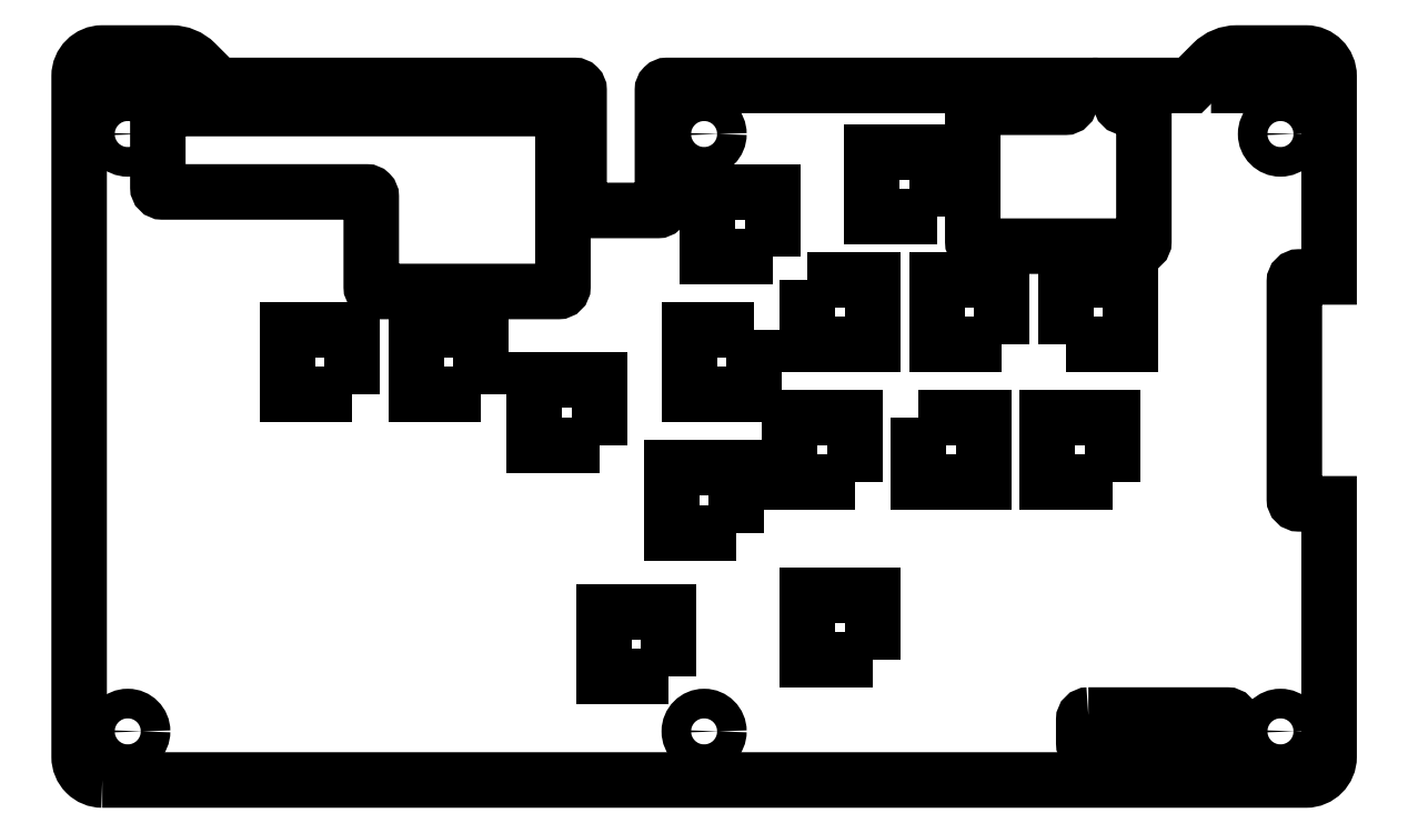
<metadata>
{"format":"dxf","ext":"dxf","renderer":"ezdxf+matplotlib","layout":"modelspace","background":"white","min_lineweight":24,"dpi":150}
</metadata>
<code>
0
SECTION
2
ENTITIES
0
LWPOLYLINE
8
0
90
42
70
1
43
0
10
5
20
0
10
265
20
0
42
0.4142
10
270
20
5
10
270
20
59.64
10
263.5
20
59.64
42
-0.4142
10
262.5
20
60.64
10
262.5
20
107.6
42
-0.4142
10
263.5
20
108.6
10
270
20
108.6
10
270
20
152
42
0.4142
10
265
20
157
10
250.1
20
157
42
0.1989
10
244.8
20
154.8
10
240
20
150
10
225
20
150
10
225
20
146.3
42
0.4142
10
226
20
145.3
10
229
20
145.3
42
-0.4142
10
230
20
144.3
10
230
20
116.3
42
-0.4142
10
229
20
115.3
10
194
20
115.3
42
-0.4142
10
193
20
116.3
10
193
20
144.3
42
-0.4142
10
194
20
145.3
10
213
20
145.3
42
0.4142
10
214
20
146.3
10
214
20
150
10
127
20
150
42
0.4142
10
126
20
149
10
126
20
124
42
-0.4142
10
125
20
123
10
109
20
123
42
-0.4142
10
108
20
124
10
108
20
149
42
0.4142
10
107
20
150
10
30
20
150
10
25.2
20
154.8
42
0.1989
10
19.89
20
157
10
5
20
157
42
0.4142
10
-5.551e-15
20
152
10
5.551e-16
20
5
42
0.4142
0
CIRCLE
8
0
10
10.5
20
10.5
30
0
40
3.2
210
0
220
0
230
1
0
CIRCLE
8
0
10
259.5
20
10.5
30
0
40
3.2
210
0
220
0
230
1
0
CIRCLE
8
0
10
135
20
10.5
30
0
40
3.2
210
0
220
0
230
1
0
CIRCLE
8
0
10
259.5
20
139.5
30
0
40
3.2
210
0
220
0
230
1
0
CIRCLE
8
0
10
135
20
139.5
30
0
40
3.2
210
0
220
0
230
1
0
CIRCLE
8
0
10
10.5
20
139.5
30
0
40
3.2
210
0
220
0
230
1
0
LWPOLYLINE
8
0
90
4
70
1
43
0
10
142
20
53.42
10
128
20
53.42
10
128
20
67.42
10
142
20
67.42
0
LWPOLYLINE
8
0
90
4
70
1
43
0
10
167.5
20
64.25
10
153.5
20
64.25
10
153.5
20
78.25
10
167.5
20
78.25
0
LWPOLYLINE
8
0
90
4
70
1
43
0
10
181.4
20
78.25
10
195.4
20
78.25
10
195.4
20
64.25
10
181.4
20
64.25
0
LWPOLYLINE
8
0
90
4
70
1
43
0
10
223.2
20
64.25
10
209.2
20
64.25
10
209.2
20
78.25
10
223.2
20
78.25
0
LWPOLYLINE
8
0
90
4
70
1
43
0
10
157.4
20
108
10
171.4
20
108
10
171.4
20
94.02
10
157.4
20
94.02
0
LWPOLYLINE
8
0
90
4
70
1
43
0
10
199.2
20
94.02
10
185.2
20
94.02
10
185.2
20
108
10
199.2
20
108
0
LWPOLYLINE
8
0
90
4
70
1
43
0
10
145.9
20
97.19
10
145.9
20
83.19
10
131.9
20
83.19
10
131.9
20
97.19
0
LWPOLYLINE
8
0
90
4
70
1
43
0
10
213.1
20
94.02
10
213.1
20
108
10
227.1
20
108
10
227.1
20
94.02
0
LWPOLYLINE
8
0
90
4
70
1
43
0
10
171.4
20
25.86
10
157.4
20
25.86
10
157.4
20
39.86
10
171.4
20
39.86
0
LWPOLYLINE
8
0
90
4
70
1
43
0
10
149.7
20
113
10
135.7
20
113
10
135.7
20
127
10
149.7
20
127
0
LWPOLYLINE
8
0
90
4
70
1
43
0
10
185.3
20
121.7
10
171.3
20
121.7
10
171.3
20
135.7
10
185.3
20
135.7
0
LWPOLYLINE
8
0
90
4
70
1
43
0
10
58.97
20
83.19
10
44.97
20
83.19
10
44.97
20
97.19
10
58.97
20
97.19
0
LWPOLYLINE
8
0
90
4
70
1
43
0
10
86.81
20
83.19
10
72.81
20
83.19
10
72.81
20
97.19
10
86.81
20
97.19
0
LWPOLYLINE
8
0
90
4
70
1
43
0
10
112.3
20
72.36
10
98.33
20
72.36
10
98.33
20
86.36
10
112.3
20
86.36
0
LWPOLYLINE
8
0
90
4
70
1
43
0
10
127.3
20
22.36
10
113.3
20
22.36
10
113.3
20
36.36
10
127.3
20
36.36
0
LWPOLYLINE
8
0
90
12
70
1
43
0
10
18
20
145
10
103.5
20
145
42
-0.4142
10
104.5
20
144
10
104.5
20
106.5
42
-0.4142
10
103.5
20
105.5
10
64.1
20
105.5
42
-0.4142
10
63.1
20
106.5
10
63.1
20
126
42
0.4142
10
62.1
20
127
10
18
20
127
42
-0.4142
10
17
20
128
10
17
20
144
42
-0.4142
0
LWPOLYLINE
8
0
90
8
70
1
43
0
10
218
20
14.02
10
248
20
14.02
42
-0.4142
10
249
20
13.02
10
249
20
8.024
42
-0.4142
10
248
20
7.024
10
218
20
7.024
42
-0.4142
10
217
20
8.024
10
217
20
13.02
42
-0.4142
0
LWPOLYLINE
8
0
90
6
70
1
43
0
10
25.5
20
150
10
3
20
150
10
3
20
151
42
-0.4142
10
6
20
154
10
19.64
20
154
42
-0.1989
10
22.82
20
152.7
0
LWPOLYLINE
8
0
90
6
70
1
43
0
10
244.5
20
150
10
267
20
150
10
267
20
151
42
0.4142
10
264
20
154
10
250.4
20
154
42
0.1989
10
247.2
20
152.7
0
ENDSEC
0
EOF

</code>
